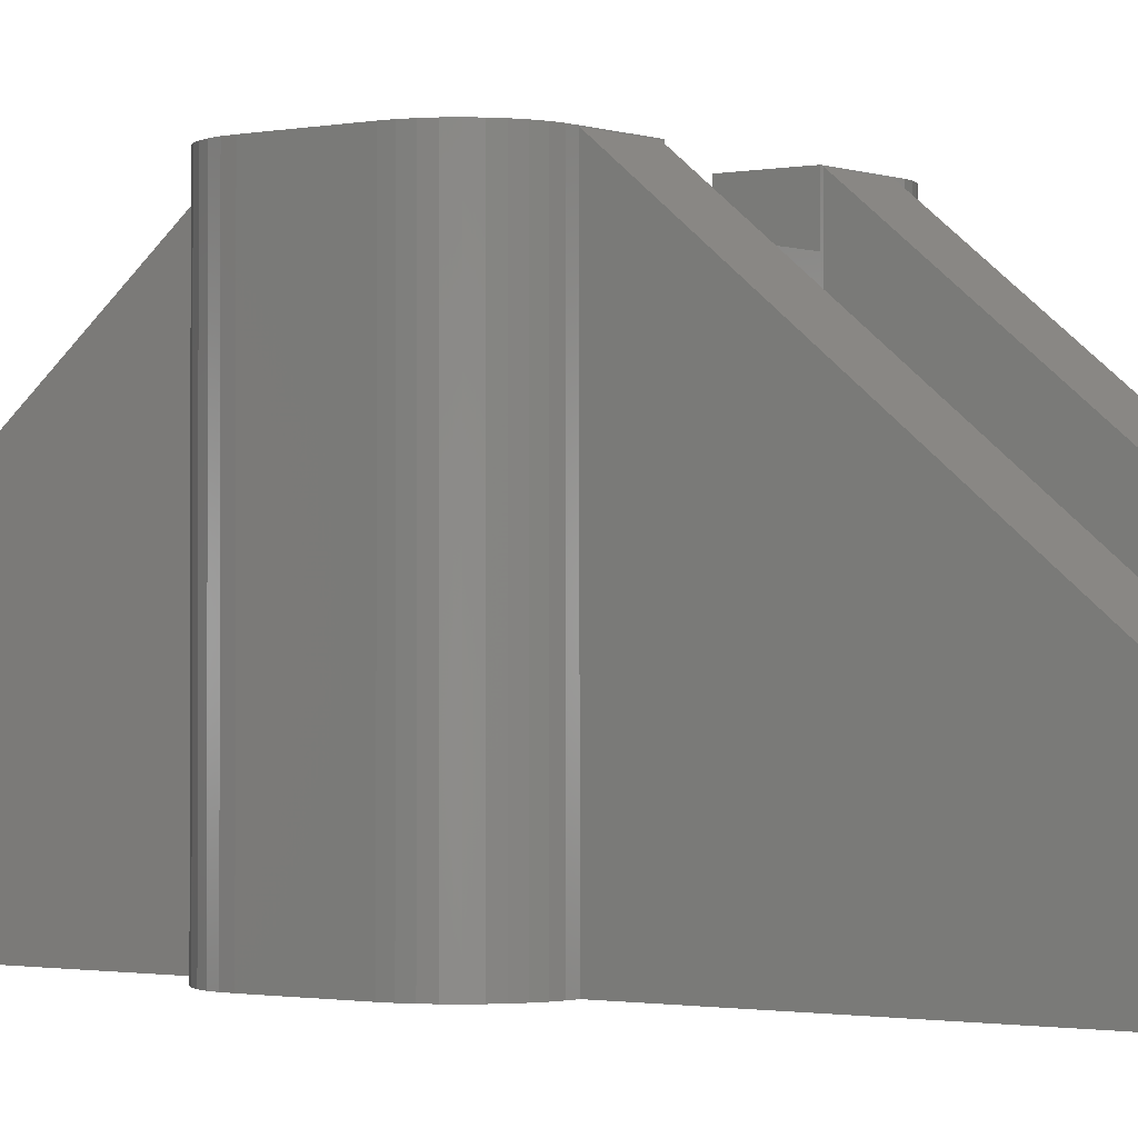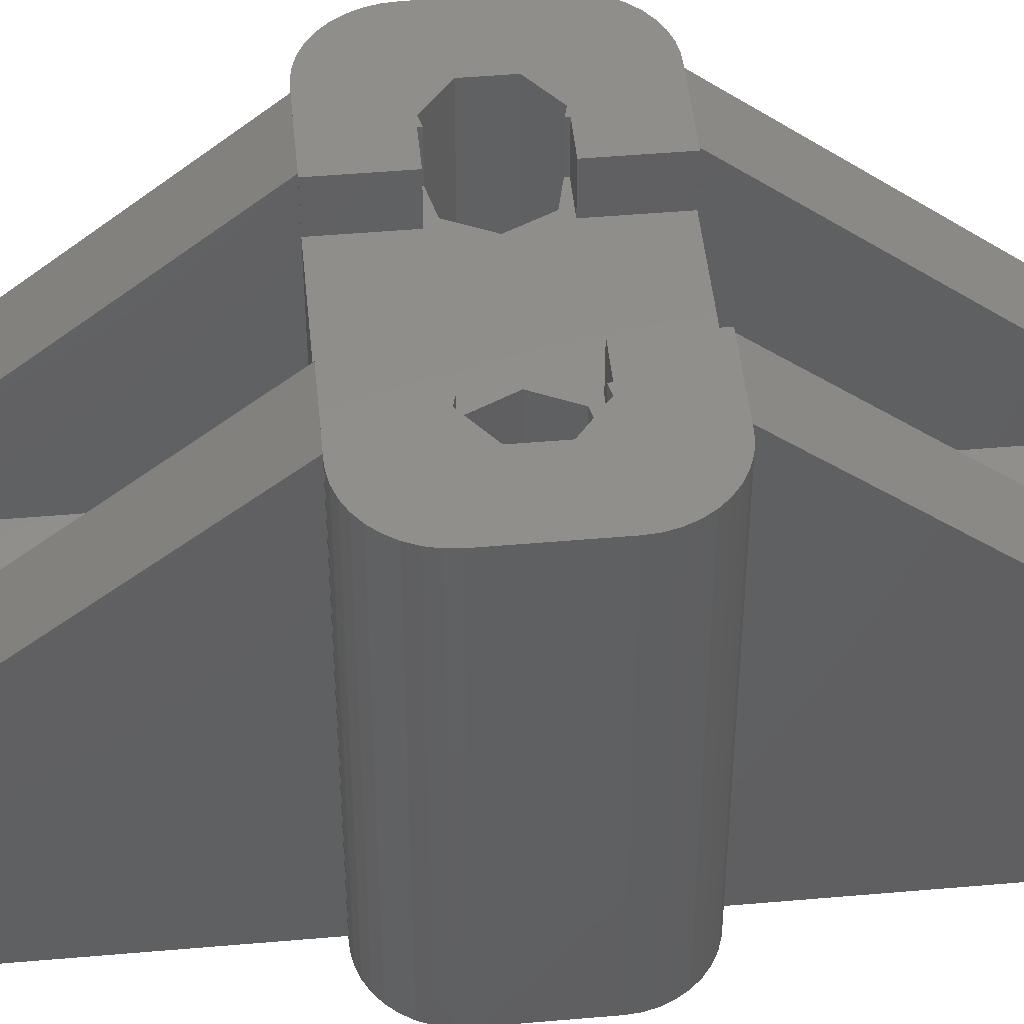
<metadata>
{"format":"stl","ext":"stl","renderer":"f3d","projection":"perspective","resolution":1024,"background":"white","views":[{"elev":-1.2,"azim":127.0,"up":"+Z"},{"elev":47.8,"azim":84.4,"up":"+Z"}]}
</metadata>
<code>
# stl→obj: 390 verts, 784 faces
v -0.4298 -10.73 0
v 1.204 -11.11 0
v -0.4298 -10.73 4
v 6.25 2.647 0
v 1.204 -11.11 4
v 1.625 -9.8 4
v -0.4298 -14.5 0
v -0.4298 -14.5 4
v 1.204 -14.12 0
v 6.25 -14.5 0
v 1.204 -14.12 4
v -0.4298 20.73 0
v -0.4298 20.73 4
v 1.204 21.11 0
v 1.204 21.11 4
v -0.4298 24.5 0
v 1.204 24.12 0
v -0.4298 24.5 4
v 3.25 27.5 0
v 1.204 24.12 4
v 1.625 25.43 4
v -1.4 5 0
v 1.931 22.61 0
v 3.25 27.49 0
v 3.498 27.49 0
v 3.986 27.41 0
v 4.455 27.25 0
v -1.625 -15.43 4
v -1.625 -15.43 7
v 1.625 -15.43 4
v 1.625 -15.43 7
v 4.891 -17.01 7
v 5.282 -16.71 7
v -1.625 -9.8 4
v -1.625 -9.8 7
v 1.625 -9.8 7
v 3.26 0 7
v -1.625 19.8 4
v -1.625 19.8 7
v 1.625 19.8 4
v 1.625 19.8 7
v 3.26 10 7
v -1.625 25.43 4
v -1.625 25.43 7
v 1.625 25.43 7
v 5.617 26.34 7
v 5.282 26.71 7
v 4.891 27.01 7
v -1.74 -11.78 0
v -1.74 -11.78 4
v -1.74 -13.45 0
v -1.74 -13.45 4
v -1.74 21.78 0
v -1.74 21.78 4
v -1.74 23.45 0
v -1.74 23.45 4
v -3.025 2.185 0
v -3.025 2.185 12.8
v -1.4 5 12.8
v -3.025 7.815 0
v -3.025 7.815 12.8
v -3.1 0 16.82
v -3.1 3.069 16.82
v -3.1 0 18.85
v 3.1 0 16.82
v -3.1 3.069 18.85
v 2.719 5 16.82
v 3.446 6.51 16.82
v 3.1 3.069 16.82
v 3.1 10 16.82
v -2.719 5 16.82
v 4.65 3.215 16.82
v 3.1 6.931 16.82
v 3.446 3.49 16.82
v -3.1 6.931 16.82
v -3.1 10 16.82
v -3.1 6.931 18.85
v -3.1 10 18.85
v -3.25 -12.62 4
v -3.25 -12.62 7
v -3.25 -17.5 0
v -3.25 -17.49 0
v 3.25 -17.5 0
v -3.25 -17.5 7
v -3.25 -17.49 7
v 3.25 -17.5 7
v -3.25 22.61 4
v -3.25 22.61 7
v -3.25 27.49 0
v -3.25 27.49 7
v -3.25 27.5 0
v -3.25 27.5 7
v 3.25 27.5 7
v -3.26 -14.48 7
v -3.26 0 7
v -3.26 0 18.83
v -3.26 10 18.82
v -3.26 10 7
v -3.26 24.46 7
v -3.446 3.49 12.8
v -2.719 5 12.8
v -3.446 3.49 13.21
v -3.446 3.49 16.82
v -2.719 5 13.21
v -3.446 6.51 12.8
v -3.446 6.51 13.21
v -3.446 6.51 16.82
v -3.498 -17.49 0
v -3.498 -17.49 7
v -3.498 27.49 0
v -3.498 27.49 7
v -3.986 -17.41 0
v -3.986 -17.41 7
v -3.986 27.41 0
v -3.986 27.41 7
v -4.455 -17.25 0
v -4.455 -17.25 7
v -4.455 27.25 0
v -4.455 27.25 7
v -4.65 3.069 16.82
v -4.65 3.215 16.82
v -4.65 3.069 18.85
v -4.65 3.215 18.85
v -4.65 6.785 16.82
v -4.65 6.931 16.82
v -4.65 6.785 18.85
v -4.65 6.931 18.85
v -4.891 -17.01 0
v -4.891 -17.01 7
v -4.891 27.01 0
v -4.891 27.01 7
v -5.08 3.117 12.8
v -5.08 6.883 12.8
v -5.08 3.117 13.21
v -5.08 3.117 18.85
v -5.08 6.883 13.21
v -5.08 6.883 18.85
v -5.282 -16.71 0
v -5.282 -16.71 7
v -5.282 26.71 0
v -5.282 26.71 7
v -5.617 -16.34 0
v -5.617 -16.34 7
v -5.617 26.34 0
v -5.617 26.34 7
v -5.888 -15.93 0
v -5.888 -15.93 7
v -5.888 25.93 0
v -5.888 25.93 7
v -6.087 -15.47 0
v -6.087 -15.47 7
v -6.087 25.47 0
v -6.087 25.47 7
v -6.209 -14.99 0
v -6.209 -14.99 7
v 1.722 3.59 0
v 4.407 1.759 0
v 1.965 6.831 0
v 3.25 -17.49 0
v 3.498 -17.49 0
v 3.986 -17.41 0
v 4.455 -17.25 0
v 4.891 27.01 0
v 4.891 -17.01 0
v 5.282 26.71 0
v 5.282 -16.71 0
v 5.617 26.34 0
v 5.617 -16.34 0
v 5.888 25.93 0
v 5.888 -15.93 0
v 6.087 25.47 0
v 6.087 -15.47 0
v 6.209 24.99 0
v 6.209 -14.99 0
v 6.25 24.5 0
v -6.209 24.99 0
v -6.209 24.99 7
v -6.25 -14.48 7
v 3.25 -17.49 7
v 3.498 -17.49 7
v 3.986 -17.41 7
v 4.455 -17.25 7
v -6.25 -14.49 6.99
v -6.25 0 6.99
v -6.25 0 1.776e-15
v -6.25 -14.5 0
v -6.25 -14.5 7
v -6.25 2.185 0
v -6.25 2.185 1.776e-15
v -6.25 10 1.776e-15
v -6.25 10 6.99
v -6.25 24.5 0
v -6.25 24.47 6.99
v -6.25 24.46 7
v -6.25 24.5 7
v 3.25 27.49 7
v 3.498 27.49 7
v 3.986 27.41 7
v 4.455 27.25 7
v -6.25 7.815 0
v -6.25 7.815 1.776e-15
v -6.26 -14.49 6.99
v -6.26 0 18.83
v -6.26 0 6.99
v -6.26 10 18.82
v -6.26 24.47 6.99
v -6.26 10 6.99
v -6.275 2.185 1.776e-15
v -6.275 2.185 12.8
v -6.275 7.815 1.776e-15
v -6.275 7.815 12.8
v -6.39 4.162 12.8
v -6.39 5.838 12.8
v -6.39 4.162 13.21
v -6.39 5.838 13.21
v -6.39 4.162 18.85
v -6.39 5.838 18.85
v -6.5 0 1.776e-15
v -6.5 0 18.85
v -6.5 0.01 1.776e-15
v -6.5 0.01 18.85
v -6.5 10 1.776e-15
v -6.5 10 18.85
v -6.5 9.99 1.776e-15
v -6.5 9.99 18.85
v -6.748 0.01 1.776e-15
v -6.748 0.01 18.85
v -6.748 9.99 1.776e-15
v -6.748 9.99 18.85
v -7.236 0.092 1.776e-15
v -7.236 0.092 18.85
v -7.236 9.908 1.776e-15
v -7.236 9.908 18.85
v -7.705 0.253 1.776e-15
v -7.705 0.253 18.85
v -7.705 9.747 1.776e-15
v -7.705 9.747 18.85
v -7.9 5 1.776e-15
v -7.9 5 12.8
v -8.141 0.489 1.776e-15
v -8.141 0.489 18.85
v -8.141 9.511 1.776e-15
v -8.141 9.511 18.85
v -8.532 0.793 1.776e-15
v -8.532 0.793 18.85
v -8.532 9.207 1.776e-15
v -8.532 9.207 18.85
v -8.867 1.157 1.776e-15
v -8.867 1.157 18.85
v -8.867 8.843 1.776e-15
v -8.867 8.843 18.85
v -9.138 1.572 1.776e-15
v -9.138 1.572 18.85
v -9.138 8.428 1.776e-15
v -9.138 8.428 18.85
v -9.337 2.026 1.776e-15
v -9.337 2.026 18.85
v -9.337 7.974 1.776e-15
v -9.337 7.974 18.85
v -9.459 2.506 1.776e-15
v -9.459 2.506 18.85
v -9.459 7.494 1.776e-15
v -9.459 7.494 18.85
v -9.5 3 1.776e-15
v -9.5 3 18.85
v -9.5 7 1.776e-15
v -9.5 7 18.85
v 1.931 -12.62 0
v 1.931 -12.62 4
v 3.25 -12.62 4
v 3.25 22.61 4
v 1.931 22.61 4
v 3.25 -12.62 7
v 3.26 -14.48 7
v 5.617 -16.34 7
v 5.888 -15.93 7
v 3.25 22.61 7
v 3.26 24.46 7
v 6.25 24.46 7
v 5.888 25.93 7
v 6.087 25.47 7
v 6.209 24.99 7
v 6.25 24.5 7
v 1.722 3.59 12.8
v 1.965 6.831 12.8
v 2.719 5 12.8
v 3.446 3.49 12.8
v 4.407 1.759 12.8
v 4.893 8.241 0
v 3.446 6.51 12.8
v 4.893 8.241 12.8
v 5.08 6.883 12.8
v 2.719 5 13.21
v 3.446 3.49 13.21
v 3.446 6.51 13.21
v 3.1 0 18.85
v 3.26 0 18.83
v 3.1 3.069 18.85
v 6.26 0 18.83
v 6.5 0 18.85
v 3.1 10 18.85
v 3.26 10 18.82
v 6.26 10 18.82
v 6.5 10 18.85
v 4.65 3.069 16.82
v 4.65 3.069 18.85
v 6.5 0.01 18.85
v 6.748 0.01 18.85
v 7.236 0.092 18.85
v 7.705 0.253 18.85
v 8.141 0.489 18.85
v 8.532 0.793 18.85
v 8.867 1.157 18.85
v 9.138 1.572 18.85
v 9.337 2.026 18.85
v 9.459 2.506 18.85
v 9.5 3 18.85
v 3.1 6.931 18.85
v 4.65 6.931 16.82
v 4.65 6.931 18.85
v 6.087 -15.47 7
v 6.209 -14.99 7
v 6.25 -14.5 7
v 6.25 -14.48 7
v 5.08 3.117 12.8
v 6.39 5.838 12.8
v 6.39 4.162 12.8
v 5.08 3.117 13.21
v 6.39 4.162 13.21
v 5.08 6.883 13.21
v 6.39 5.838 13.21
v 4.65 6.785 16.82
v 7.335 3.169 12.8
v 6.25 2.647 1.776e-15
v 7.335 3.169 1.776e-15
v 4.65 3.215 18.85
v 5.08 3.117 18.85
v 4.65 6.785 18.85
v 5.08 6.883 18.85
v 6.5 9.99 18.85
v 6.25 7.316 0
v 6.25 7.316 1.776e-15
v 7.578 6.41 12.8
v 6.39 4.162 18.85
v 6.39 5.838 18.85
v 9.138 8.428 18.85
v 6.748 9.99 18.85
v 7.236 9.908 18.85
v 7.705 9.747 18.85
v 8.141 9.511 18.85
v 8.532 9.207 18.85
v 8.867 8.843 18.85
v 6.25 -14.49 6.99
v 6.25 0 1.776e-15
v 6.25 0 6.99
v 6.26 -14.49 6.99
v 6.5 0 1.776e-15
v 6.26 0 6.99
v 6.25 10 1.776e-15
v 6.25 10 6.99
v 6.26 10 6.99
v 6.25 24.47 6.99
v 6.5 10 1.776e-15
v 6.5 9.99 1.776e-15
v 7.578 6.41 1.776e-15
v 6.5 0.01 1.776e-15
v 6.26 24.47 6.99
v 9.5 7 18.85
v 9.337 7.974 18.85
v 9.459 7.494 18.85
v 6.748 0.01 1.776e-15
v 7.236 0.092 1.776e-15
v 8.867 8.843 1.776e-15
v 7.705 0.253 1.776e-15
v 8.141 0.489 1.776e-15
v 8.532 0.793 1.776e-15
v 8.867 1.157 1.776e-15
v 9.138 8.428 1.776e-15
v 9.138 1.572 1.776e-15
v 9.337 7.974 1.776e-15
v 9.337 2.026 1.776e-15
v 9.459 7.494 1.776e-15
v 9.459 2.506 1.776e-15
v 9.5 7 1.776e-15
v 9.5 3 1.776e-15
v 6.748 9.99 1.776e-15
v 7.236 9.908 1.776e-15
v 7.705 9.747 1.776e-15
v 8.141 9.511 1.776e-15
v 8.532 9.207 1.776e-15
f 1 2 3
f 1 4 2
f 3 2 5
f 3 5 6
f 7 8 9
f 7 9 10
f 8 11 9
f 12 13 14
f 13 15 14
f 16 17 18
f 16 19 17
f 18 17 20
f 18 20 21
f 22 12 14
f 22 14 23
f 22 23 19
f 22 24 25
f 22 19 24
f 22 25 26
f 22 26 27
f 28 29 30
f 28 11 8
f 28 30 11
f 29 31 30
f 29 32 33
f 29 33 31
f 34 3 6
f 34 6 35
f 35 6 36
f 35 36 37
f 38 39 40
f 38 15 13
f 38 40 15
f 39 41 40
f 39 42 41
f 43 18 21
f 43 21 44
f 44 21 45
f 44 45 46
f 44 47 48
f 44 46 47
f 49 1 50
f 49 4 1
f 50 1 3
f 50 3 34
f 51 49 52
f 51 52 7
f 52 8 7
f 52 28 8
f 52 49 50
f 53 12 22
f 53 54 12
f 53 55 54
f 54 13 12
f 54 38 13
f 54 55 56
f 55 16 56
f 55 19 16
f 56 16 18
f 56 18 43
f 57 58 22
f 58 59 22
f 60 22 61
f 61 22 59
f 62 63 64
f 62 65 63
f 62 37 65
f 64 63 66
f 63 67 68
f 63 65 69
f 63 70 71
f 63 69 72
f 63 73 70
f 63 74 67
f 63 68 73
f 63 72 74
f 75 71 70
f 75 76 77
f 75 70 76
f 77 76 78
f 79 28 52
f 79 34 80
f 79 50 34
f 79 52 50
f 79 80 28
f 80 29 28
f 80 34 35
f 80 35 37
f 81 82 83
f 81 84 82
f 81 83 84
f 84 85 82
f 84 83 86
f 84 86 85
f 87 38 54
f 87 43 88
f 87 54 56
f 87 56 43
f 87 88 38
f 88 39 38
f 88 43 44
f 89 90 91
f 89 91 22
f 90 92 91
f 90 93 92
f 91 53 22
f 91 55 53
f 91 92 19
f 91 19 55
f 92 93 19
f 94 29 80
f 94 80 95
f 94 95 96
f 96 62 64
f 95 62 96
f 95 80 37
f 95 37 62
f 97 78 76
f 98 39 88
f 98 76 70
f 98 88 99
f 98 97 76
f 98 99 97
f 98 70 42
f 98 42 39
f 99 88 44
f 100 59 58
f 100 101 59
f 102 103 104
f 103 71 104
f 103 63 71
f 105 59 101
f 105 61 59
f 106 104 107
f 107 104 71
f 107 71 75
f 108 82 109
f 109 82 85
f 110 89 22
f 110 111 89
f 111 90 89
f 112 108 113
f 113 108 109
f 114 110 22
f 114 115 110
f 115 111 110
f 116 112 117
f 117 112 113
f 118 114 22
f 118 119 114
f 119 115 114
f 120 63 103
f 120 103 121
f 120 122 63
f 120 121 122
f 122 64 66
f 122 66 63
f 122 121 123
f 121 103 102
f 124 106 107
f 124 107 125
f 124 125 126
f 126 125 127
f 125 75 127
f 125 107 75
f 127 75 77
f 128 116 129
f 129 116 117
f 130 118 22
f 130 131 118
f 131 119 118
f 132 101 100
f 132 100 58
f 132 105 101
f 132 133 105
f 134 121 102
f 134 135 121
f 135 64 122
f 135 122 123
f 135 123 121
f 136 106 124
f 136 124 137
f 137 124 126
f 137 126 127
f 138 128 139
f 139 128 129
f 140 130 22
f 140 141 130
f 141 131 130
f 142 138 143
f 143 138 139
f 144 140 22
f 144 145 140
f 145 141 140
f 146 142 147
f 147 142 143
f 148 144 22
f 148 149 144
f 149 145 144
f 150 146 151
f 151 146 147
f 152 148 22
f 152 153 148
f 153 149 148
f 154 7 10
f 154 22 27
f 154 49 51
f 154 51 7
f 154 57 22
f 154 82 108
f 154 108 112
f 154 112 116
f 154 116 128
f 154 128 138
f 154 138 142
f 154 142 146
f 154 146 150
f 154 150 155
f 154 156 157
f 154 158 156
f 154 159 83
f 154 83 82
f 154 160 159
f 154 161 160
f 154 157 4
f 154 162 161
f 154 27 163
f 154 164 162
f 154 163 165
f 154 166 164
f 154 165 167
f 154 168 166
f 154 167 169
f 154 170 168
f 154 169 171
f 154 172 170
f 154 171 173
f 154 174 172
f 154 173 175
f 154 10 174
f 154 4 49
f 154 175 158
f 155 150 151
f 176 152 22
f 176 177 152
f 177 153 152
f 178 29 94
f 178 85 86
f 178 94 96
f 178 109 85
f 178 113 109
f 178 117 113
f 178 129 117
f 178 139 129
f 178 143 139
f 178 147 143
f 178 151 147
f 178 155 151
f 178 179 180
f 178 86 179
f 178 180 181
f 178 181 182
f 178 182 32
f 178 32 29
f 183 184 185
f 186 154 187
f 186 183 185
f 186 187 183
f 186 185 188
f 186 188 154
f 187 154 155
f 187 155 178
f 187 178 183
f 185 189 188
f 190 191 192
f 191 193 192
f 188 57 154
f 188 189 57
f 194 97 99
f 194 99 195
f 194 195 193
f 193 195 192
f 192 22 60
f 192 176 22
f 192 195 176
f 195 44 48
f 195 90 111
f 195 99 44
f 195 111 115
f 195 115 119
f 195 119 131
f 195 131 141
f 195 141 145
f 195 145 149
f 195 149 153
f 195 153 177
f 195 177 176
f 195 196 93
f 195 93 90
f 195 197 196
f 195 198 197
f 195 199 198
f 195 48 199
f 200 60 201
f 200 192 60
f 200 201 192
f 201 60 61
f 201 190 192
f 202 96 203
f 202 178 96
f 202 183 178
f 202 184 183
f 202 203 204
f 202 204 184
f 204 185 184
f 205 97 206
f 207 191 190
f 207 205 206
f 207 206 191
f 206 97 194
f 206 194 193
f 206 193 191
f 208 189 185
f 208 209 189
f 209 57 189
f 209 58 57
f 209 132 58
f 210 190 201
f 210 201 211
f 211 61 105
f 211 105 133
f 211 201 61
f 212 132 209
f 212 213 132
f 214 134 215
f 214 216 134
f 214 215 216
f 216 64 135
f 216 135 134
f 216 215 217
f 213 133 132
f 213 211 133
f 215 104 106
f 215 102 104
f 215 106 136
f 215 134 102
f 215 136 217
f 217 136 137
f 218 185 219
f 218 219 220
f 218 220 185
f 219 64 221
f 219 96 64
f 219 185 204
f 219 203 96
f 219 204 203
f 219 221 220
f 222 223 190
f 223 78 97
f 223 97 205
f 223 205 207
f 223 207 190
f 224 222 190
f 224 225 222
f 225 78 223
f 225 223 222
f 226 220 227
f 227 220 221
f 228 229 224
f 229 225 224
f 230 226 231
f 231 226 227
f 232 233 228
f 233 229 228
f 234 230 235
f 235 230 231
f 236 237 232
f 237 233 232
f 238 210 239
f 238 239 208
f 239 209 208
f 239 210 211
f 239 211 213
f 239 212 209
f 239 213 212
f 240 234 241
f 241 234 235
f 242 243 236
f 243 237 236
f 244 240 245
f 245 240 241
f 246 247 242
f 247 243 242
f 248 244 249
f 249 244 245
f 250 251 246
f 251 247 246
f 252 248 253
f 253 248 249
f 254 255 250
f 255 251 250
f 256 252 257
f 257 252 253
f 258 259 254
f 259 255 254
f 260 185 220
f 260 190 210
f 260 208 185
f 260 210 238
f 260 220 226
f 260 224 190
f 260 226 230
f 260 228 224
f 260 230 234
f 260 232 228
f 260 234 240
f 260 236 232
f 260 238 208
f 260 240 244
f 260 242 236
f 260 244 248
f 260 246 242
f 260 248 252
f 260 250 246
f 260 252 256
f 260 254 250
f 260 256 261
f 260 258 254
f 260 262 258
f 261 256 257
f 262 263 258
f 263 259 258
f 264 260 265
f 264 265 266
f 264 266 260
f 265 260 261
f 265 261 267
f 265 267 266
f 266 262 260
f 266 267 262
f 267 64 216
f 267 78 225
f 267 77 78
f 267 127 77
f 267 137 127
f 267 216 217
f 267 217 137
f 267 221 64
f 267 225 229
f 267 227 221
f 267 229 233
f 267 231 227
f 267 233 237
f 267 235 231
f 267 237 243
f 267 241 235
f 267 243 247
f 267 245 241
f 267 247 251
f 267 249 245
f 267 251 255
f 267 253 249
f 267 255 259
f 267 257 253
f 267 259 263
f 267 261 257
f 267 263 262
f 2 268 5
f 2 4 268
f 5 268 269
f 5 269 270
f 5 270 6
f 9 11 268
f 9 268 10
f 11 30 270
f 11 269 268
f 11 270 269
f 14 15 23
f 15 40 271
f 15 272 23
f 15 271 272
f 17 23 20
f 17 19 23
f 20 23 272
f 20 272 271
f 20 271 21
f 30 31 270
f 31 273 270
f 31 274 273
f 31 33 275
f 31 275 276
f 31 276 274
f 6 270 36
f 36 270 273
f 36 273 37
f 40 41 271
f 41 277 271
f 41 42 277
f 21 271 45
f 45 271 277
f 45 277 278
f 45 278 279
f 45 280 46
f 45 281 280
f 45 282 281
f 45 279 283
f 45 283 282
f 156 284 157
f 156 158 284
f 284 158 285
f 284 285 286
f 284 286 287
f 284 287 288
f 284 288 157
f 268 4 10
f 158 289 285
f 158 175 289
f 285 290 286
f 285 289 291
f 285 291 292
f 285 292 290
f 286 290 287
f 293 67 294
f 293 294 295
f 293 295 67
f 67 74 294
f 67 295 68
f 65 296 69
f 65 297 296
f 65 37 297
f 296 298 69
f 296 297 299
f 296 299 300
f 296 300 298
f 70 301 302
f 70 302 42
f 301 303 302
f 301 304 303
f 69 298 305
f 69 305 72
f 298 306 305
f 298 300 307
f 298 307 308
f 298 308 309
f 298 309 310
f 298 310 311
f 298 311 312
f 298 312 313
f 298 313 314
f 298 314 315
f 298 315 316
f 298 316 317
f 298 317 306
f 73 318 70
f 73 68 319
f 73 319 318
f 318 301 70
f 318 319 320
f 318 320 304
f 318 304 301
f 273 274 37
f 159 160 179
f 179 160 180
f 83 159 86
f 86 159 179
f 277 42 278
f 24 196 25
f 24 19 196
f 196 19 93
f 196 197 25
f 274 297 37
f 274 276 321
f 274 321 322
f 274 322 323
f 274 324 299
f 274 323 324
f 274 299 297
f 302 303 278
f 42 302 278
f 278 303 279
f 287 290 292
f 287 325 288
f 287 292 326
f 287 327 325
f 287 326 327
f 294 74 328
f 294 328 295
f 74 72 328
f 295 328 329
f 295 330 68
f 295 329 331
f 295 331 330
f 68 332 319
f 68 330 332
f 160 161 180
f 180 161 181
f 25 197 26
f 197 198 26
f 161 162 181
f 181 162 182
f 26 198 27
f 198 199 27
f 157 288 4
f 288 325 333
f 288 334 4
f 288 335 334
f 288 333 335
f 162 164 182
f 182 164 32
f 27 199 163
f 199 48 163
f 305 306 72
f 306 336 72
f 306 337 336
f 306 317 337
f 72 336 337
f 72 337 328
f 332 338 319
f 332 330 338
f 338 320 319
f 338 330 339
f 338 339 340
f 338 304 320
f 338 340 304
f 164 166 32
f 32 166 33
f 163 48 165
f 48 47 165
f 289 175 341
f 289 341 291
f 291 341 342
f 291 342 343
f 291 343 292
f 325 327 333
f 328 337 329
f 337 344 329
f 337 317 344
f 292 343 326
f 330 331 339
f 339 331 345
f 339 345 346
f 339 347 340
f 339 348 347
f 339 349 348
f 339 350 349
f 339 351 350
f 339 352 351
f 339 346 352
f 166 168 33
f 33 168 275
f 165 47 167
f 47 46 167
f 168 170 275
f 275 170 276
f 167 46 169
f 46 280 169
f 170 172 276
f 276 172 321
f 169 280 171
f 280 281 171
f 172 174 321
f 321 174 322
f 171 281 173
f 281 282 173
f 174 10 322
f 322 10 323
f 173 282 175
f 282 283 175
f 353 354 355
f 353 355 356
f 353 356 299
f 353 299 324
f 10 353 323
f 10 354 353
f 10 4 354
f 323 353 324
f 354 4 334
f 354 334 357
f 354 358 355
f 354 357 358
f 355 358 356
f 359 360 361
f 359 362 360
f 359 175 283
f 359 283 362
f 359 361 304
f 359 363 364
f 359 304 363
f 359 364 365
f 360 362 361
f 334 366 357
f 334 335 366
f 279 362 283
f 279 303 367
f 279 367 362
f 362 367 361
f 341 175 342
f 342 359 365
f 342 175 359
f 342 365 343
f 356 358 299
f 299 357 300
f 358 357 299
f 361 303 304
f 361 367 303
f 327 326 343
f 327 343 333
f 329 344 331
f 344 345 331
f 344 317 368
f 344 368 345
f 345 369 346
f 345 370 369
f 345 368 370
f 357 366 300
f 300 366 307
f 366 371 307
f 366 372 371
f 366 335 373
f 366 374 372
f 366 375 374
f 366 376 375
f 366 377 376
f 366 373 378
f 366 379 377
f 366 378 380
f 366 381 379
f 366 380 382
f 366 383 381
f 366 382 384
f 366 385 383
f 366 384 385
f 307 371 308
f 364 363 340
f 364 340 386
f 364 386 365
f 340 363 304
f 340 347 386
f 371 372 308
f 308 372 309
f 386 347 387
f 386 387 365
f 347 348 387
f 372 374 309
f 309 374 310
f 387 348 388
f 387 388 365
f 348 349 388
f 335 333 365
f 335 365 389
f 335 389 390
f 335 390 373
f 333 343 365
f 365 388 389
f 374 375 310
f 310 375 311
f 388 349 389
f 349 350 389
f 375 376 311
f 311 376 312
f 389 350 390
f 350 351 390
f 376 377 312
f 312 377 313
f 390 351 373
f 351 352 373
f 377 379 313
f 313 379 314
f 373 352 378
f 352 346 378
f 379 381 314
f 314 381 315
f 378 346 380
f 346 369 380
f 381 383 315
f 315 383 316
f 380 369 382
f 369 370 382
f 383 385 316
f 316 385 317
f 382 370 384
f 370 368 384
f 385 384 317
f 317 384 368

</code>
